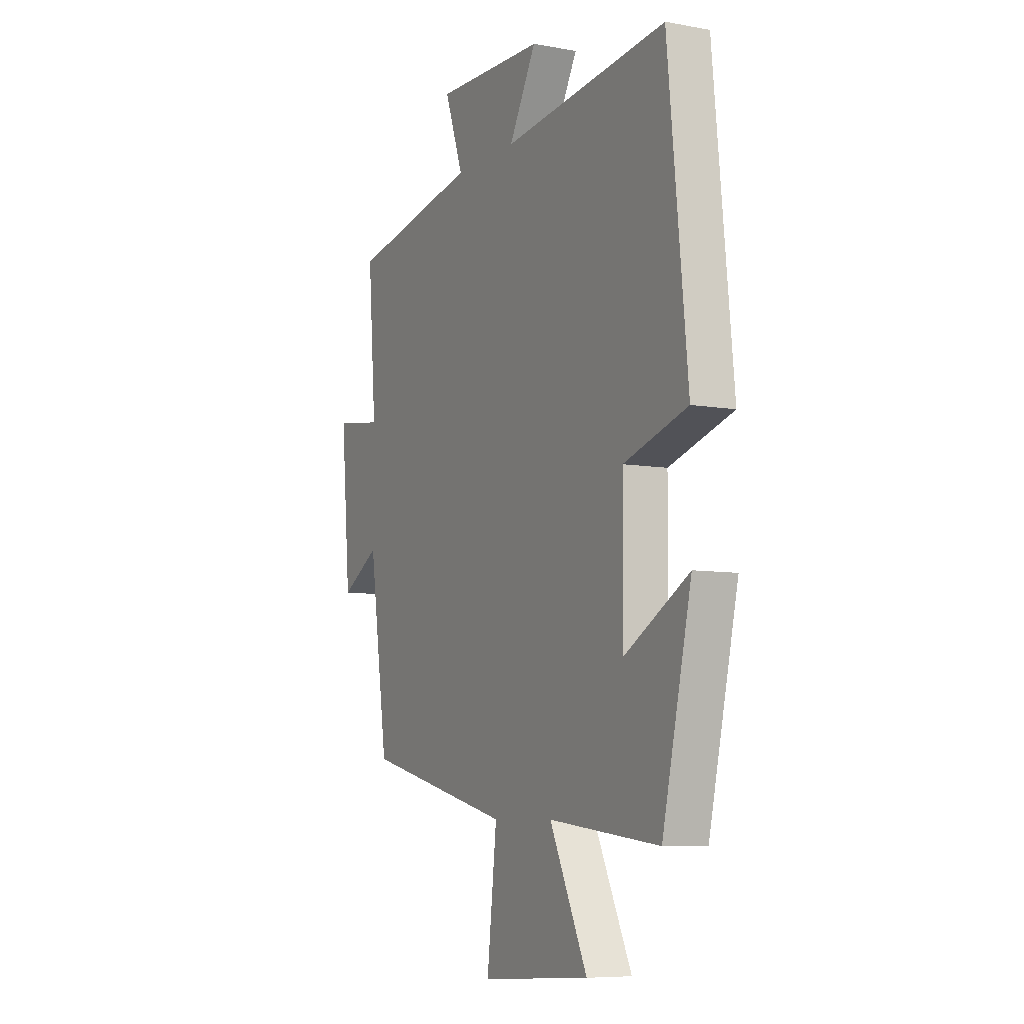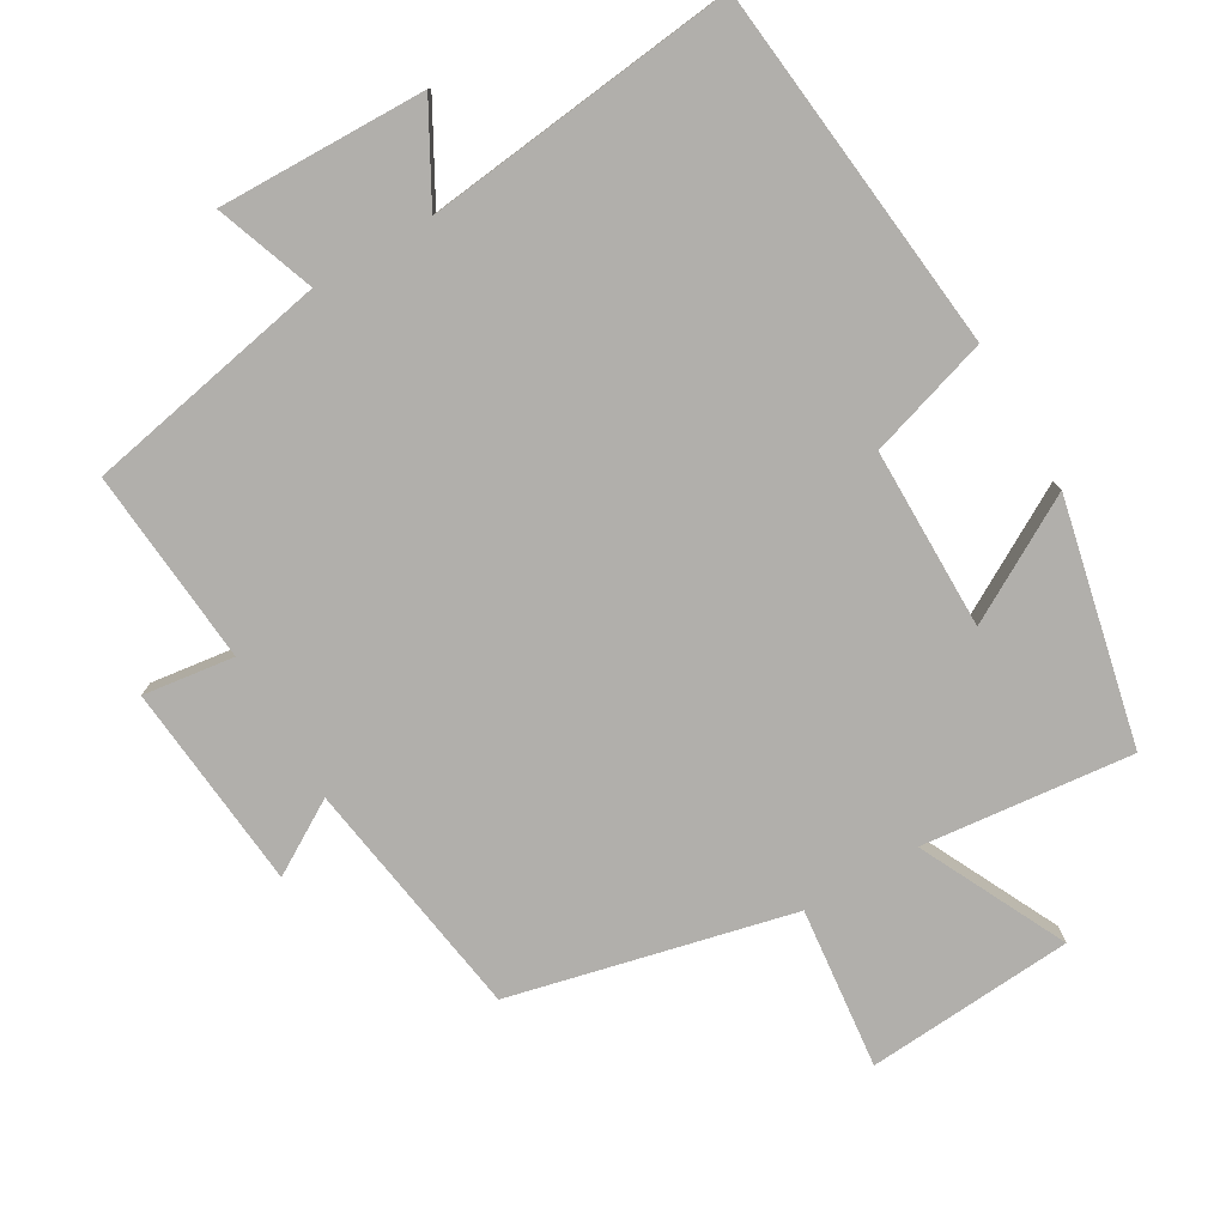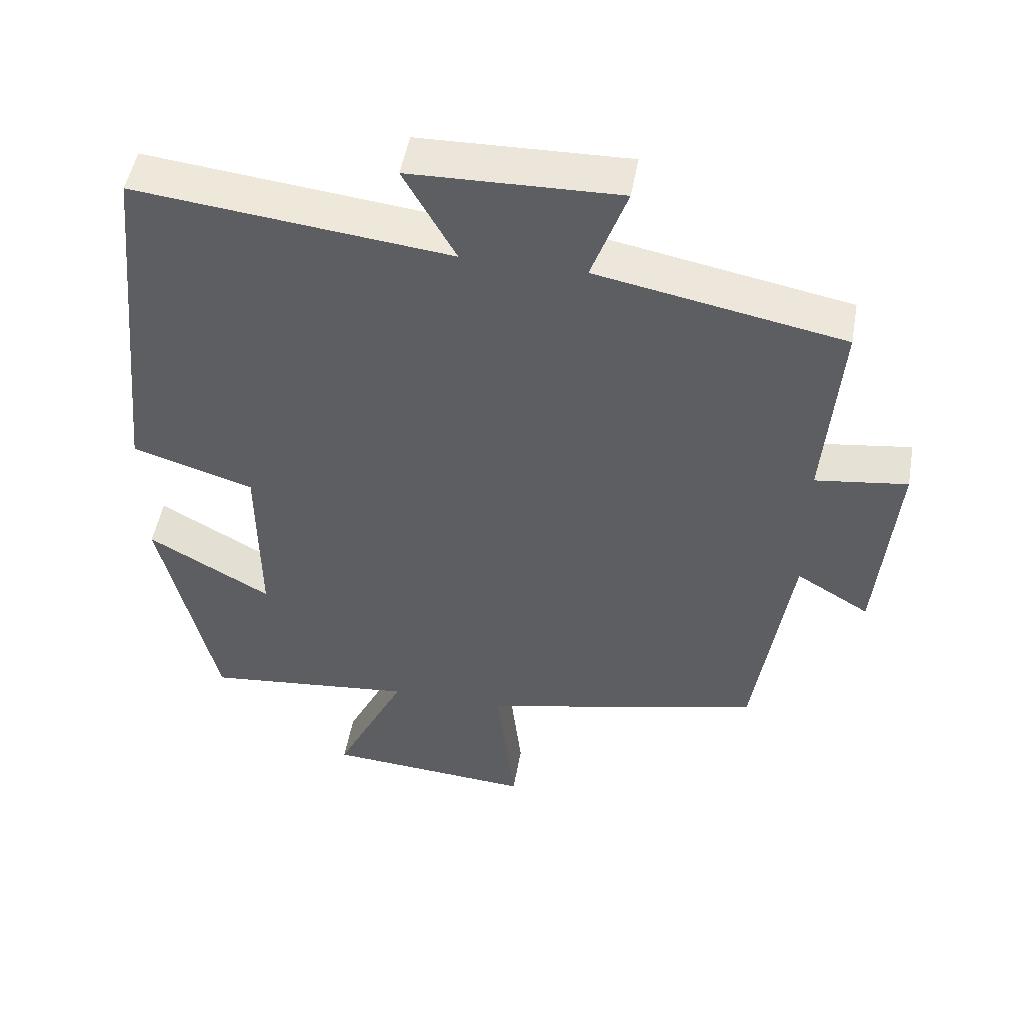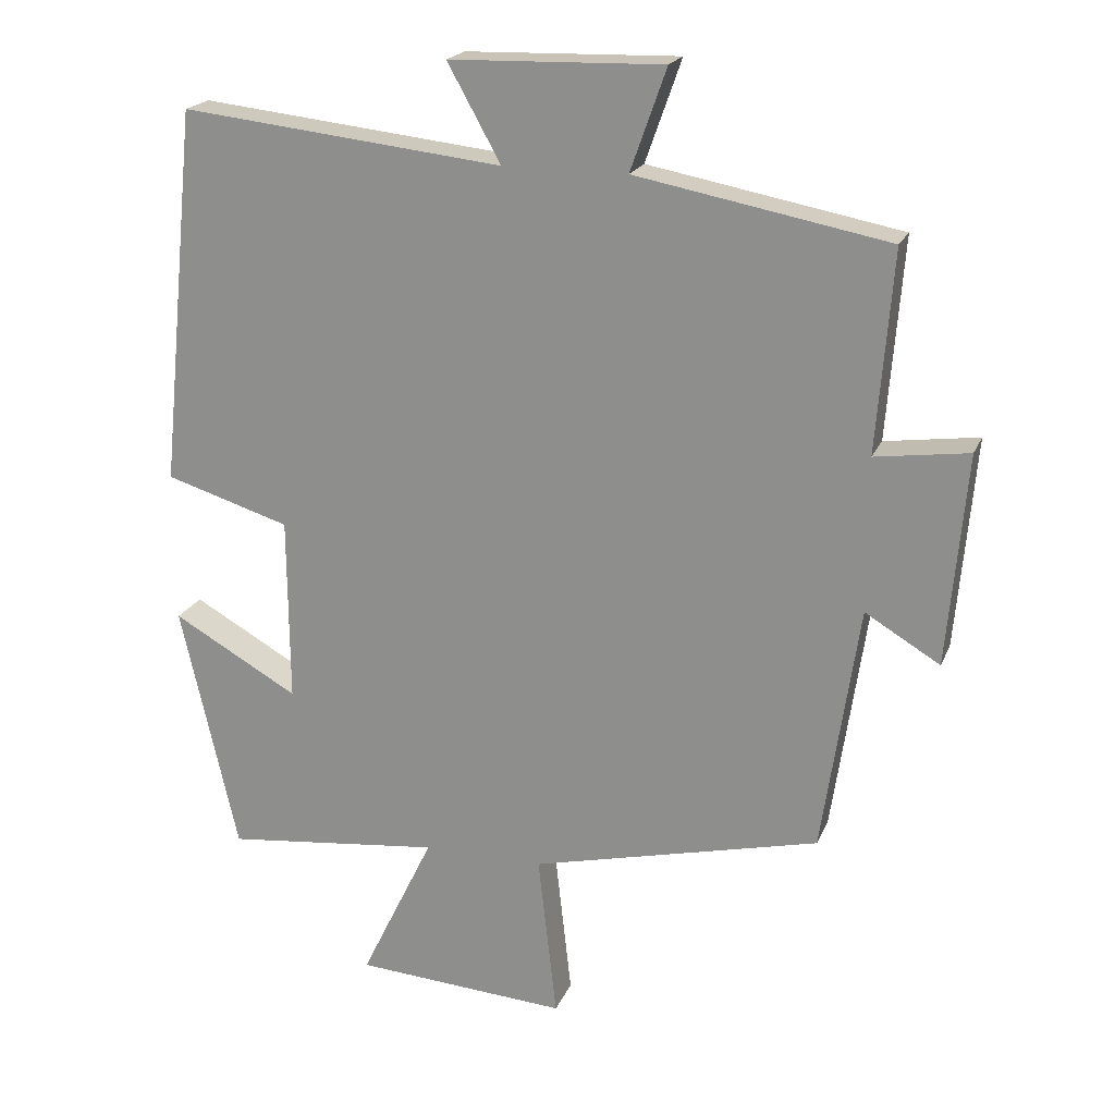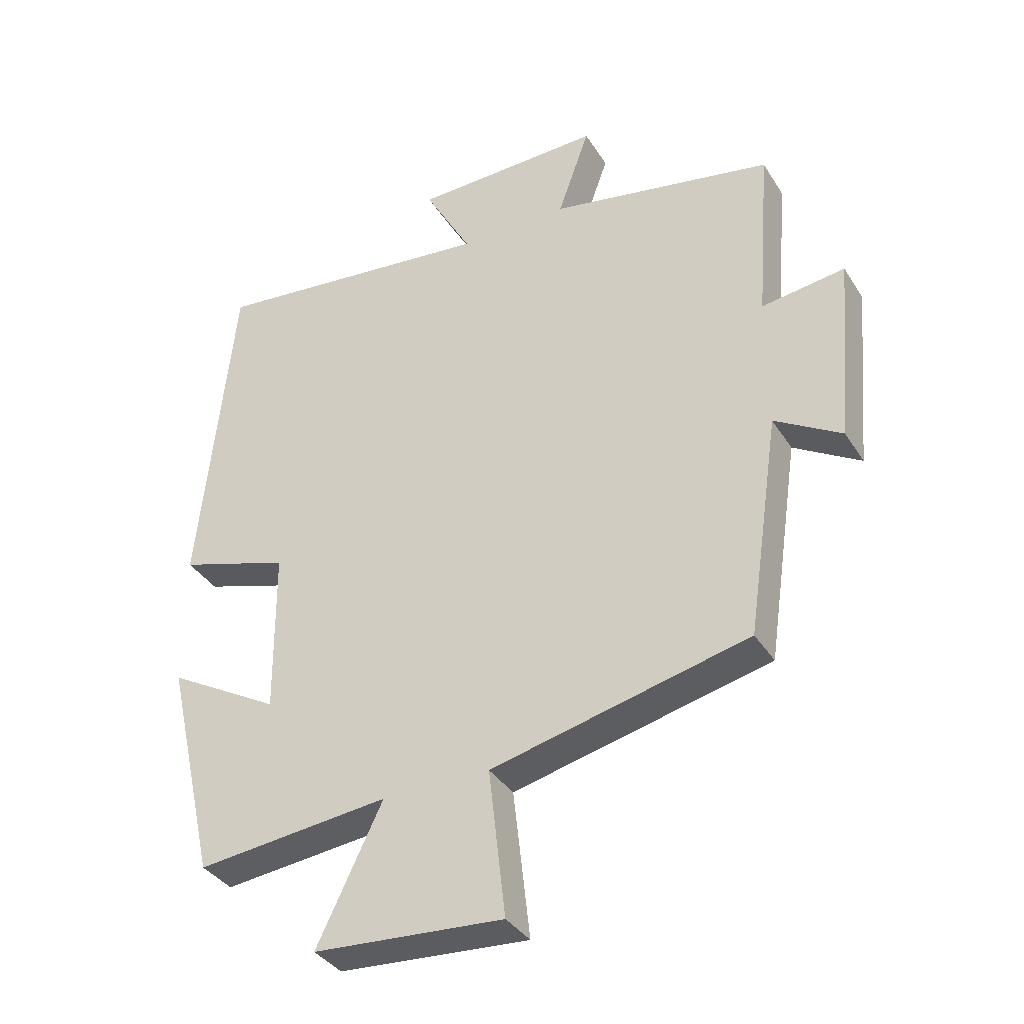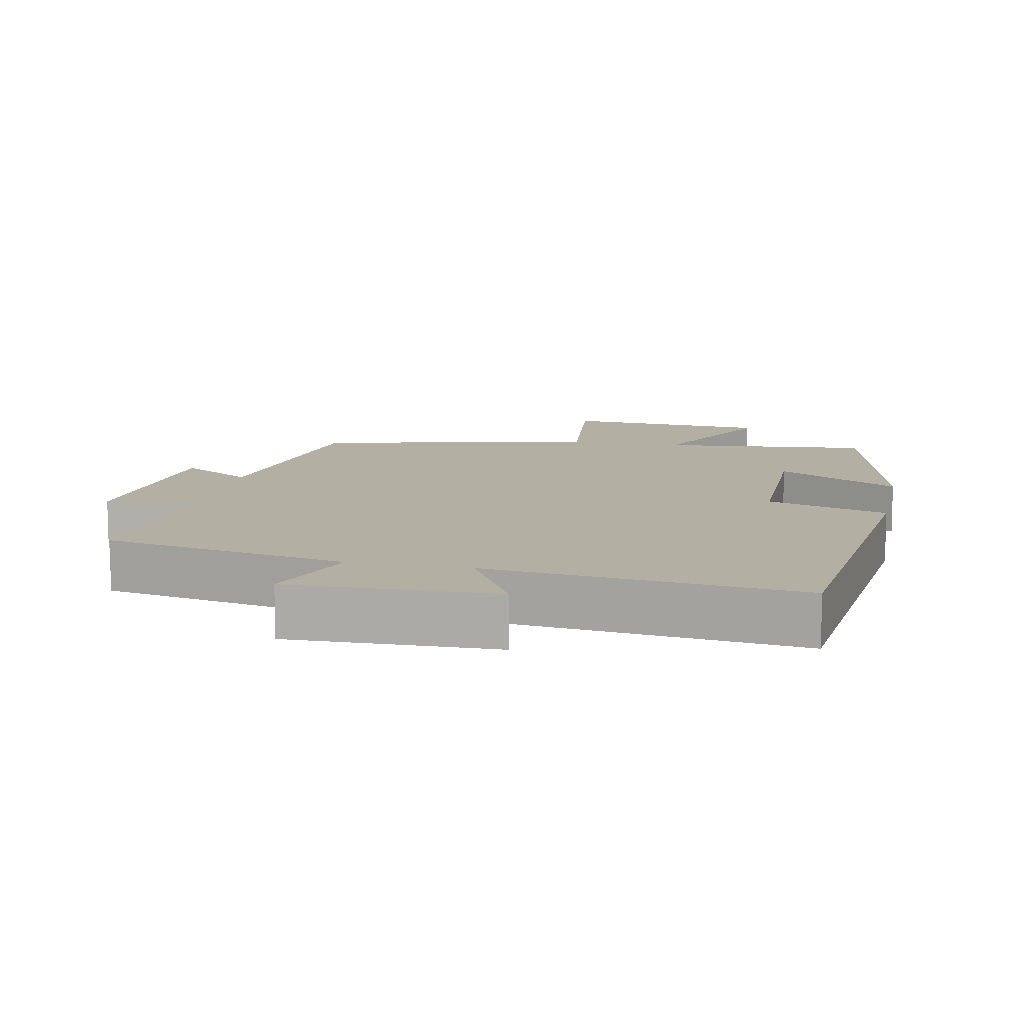
<metadata>
{"format":"obj","ext":"obj","renderer":"f3d","projection":"perspective","resolution":1024,"background":"white","views":[{"elev":-7.5,"azim":62.8,"up":"+Z"},{"elev":-78.2,"azim":30.5,"up":"+Y"},{"elev":49.8,"azim":-169.9,"up":"+Z"},{"elev":20.2,"azim":-161.9,"up":"+Z"},{"elev":-36.3,"azim":-151.7,"up":"+Z"},{"elev":11.2,"azim":11.9,"up":"+Y"}]}
</metadata>
<code>
v 0.421 0.07 -0.533
v 0.12 0.07 -0.5
v 0.222 0.07 -0.71
v -0.074 0.07 -0.73
v -0.048 0.07 -0.5
v -0.449 0.07 -0.404
v -0.5 0.07 -0.059
v -0.604 0.07 -0.121
v -0.63 0.07 0.173
v -0.5 0.07 0.155
v -0.522 0.07 0.434
v -0.172 0.07 0.5
v -0.222 0.07 0.641
v 0.074 0.07 0.633
v 0 0.07 0.5
v 0.447 0.07 0.549
v 0.5 0.07 0.025
v 0.327 0.07 -0.028
v 0.325 0.07 -0.286
v 0.5 0.07 -0.187
v 0.421 0 -0.533
v 0.12 0 -0.5
v 0.222 0 -0.71
v -0.074 0 -0.73
v -0.048 0 -0.5
v -0.449 0 -0.404
v -0.5 0 -0.059
v -0.604 0 -0.121
v -0.63 0 0.173
v -0.5 0 0.155
v -0.522 0 0.434
v -0.172 0 0.5
v -0.222 0 0.641
v 0.074 0 0.633
v 0 0 0.5
v 0.447 0 0.549
v 0.5 0 0.025
v 0.327 0 -0.028
v 0.325 0 -0.286
v 0.5 0 -0.187
f 19 20 1 2
f 18 19 2
f 15 16 17 18
f 15 18 2
f 12 13 14 15
f 12 15 2
f 11 12 2
f 10 11 2
f 7 8 9 10
f 7 10 2
f 6 7 2
f 5 6 2
f 2 3 4 5
f 22 21 40 39
f 22 39 38
f 38 37 36 35
f 22 38 35
f 35 34 33 32
f 22 35 32
f 22 32 31
f 22 31 30
f 30 29 28 27
f 22 30 27
f 22 27 26
f 22 26 25
f 25 24 23 22
f 1 21 22 2
f 2 22 23 3
f 3 23 24 4
f 4 24 25 5
f 5 25 26 6
f 6 26 27 7
f 7 27 28 8
f 8 28 29 9
f 9 29 30 10
f 10 30 31 11
f 11 31 32 12
f 12 32 33 13
f 13 33 34 14
f 14 34 35 15
f 15 35 36 16
f 16 36 37 17
f 17 37 38 18
f 18 38 39 19
f 19 39 40 20
f 20 40 21 1

</code>
